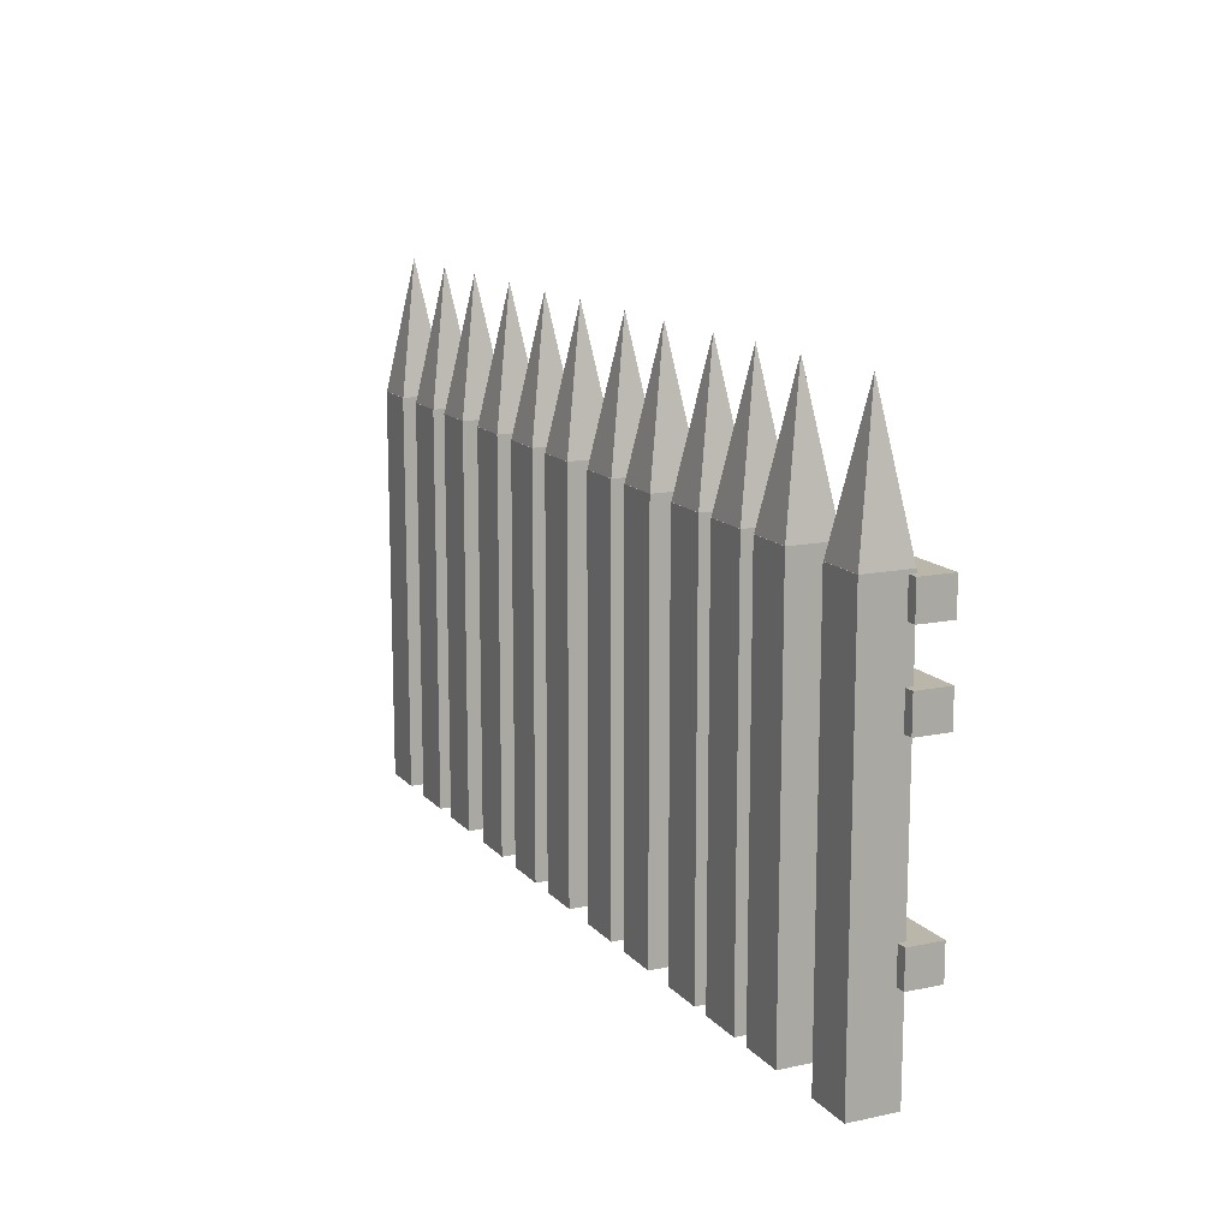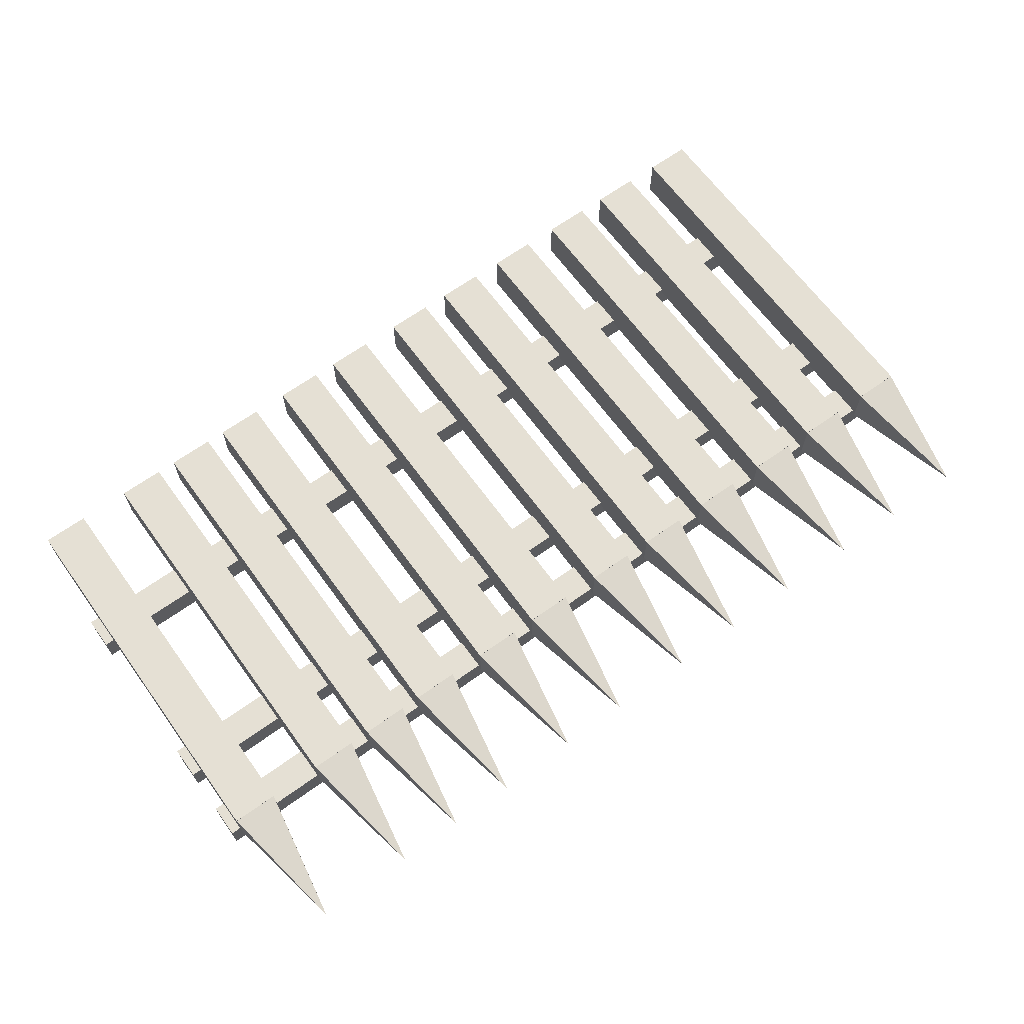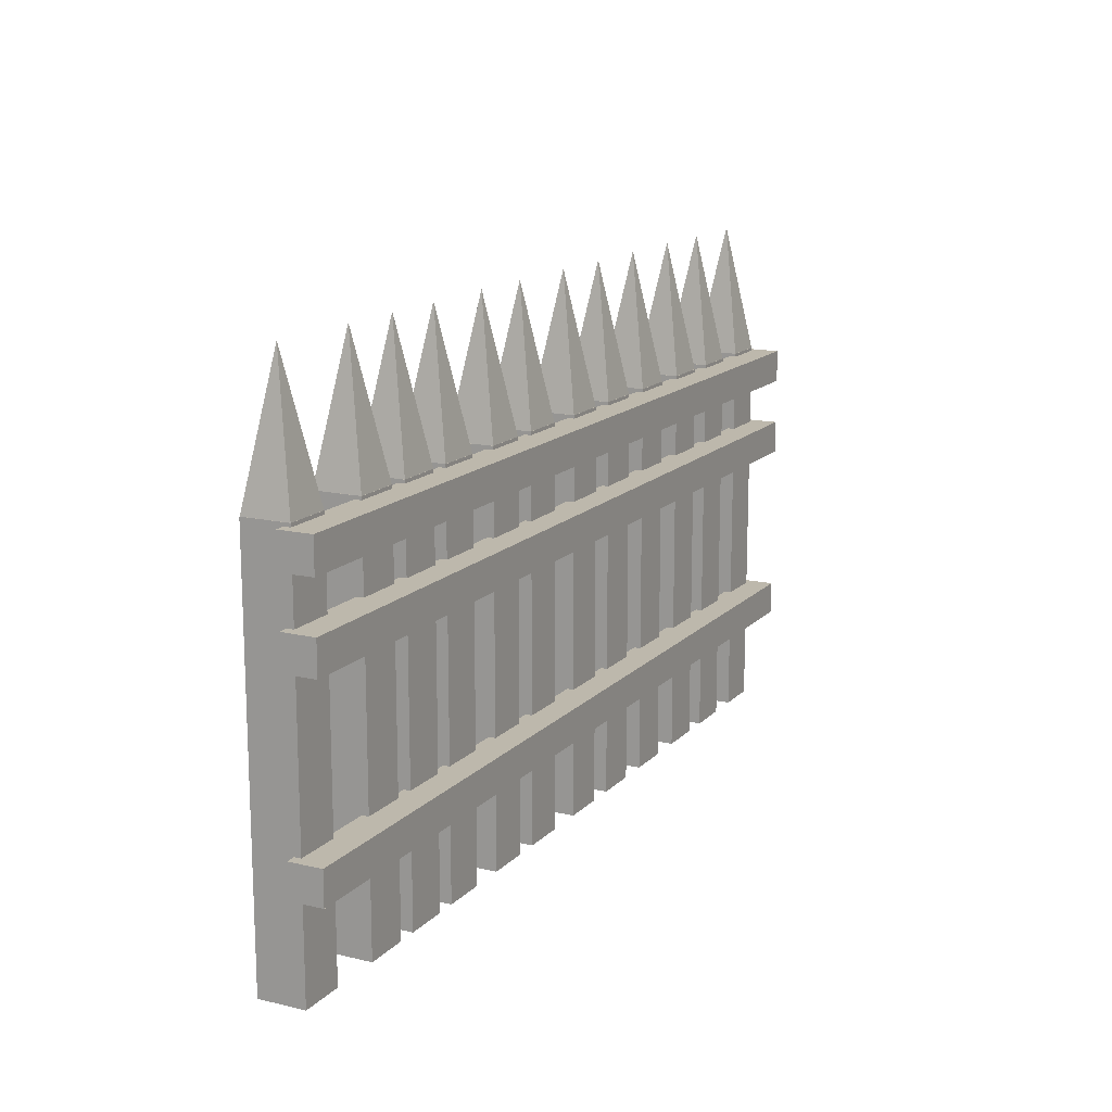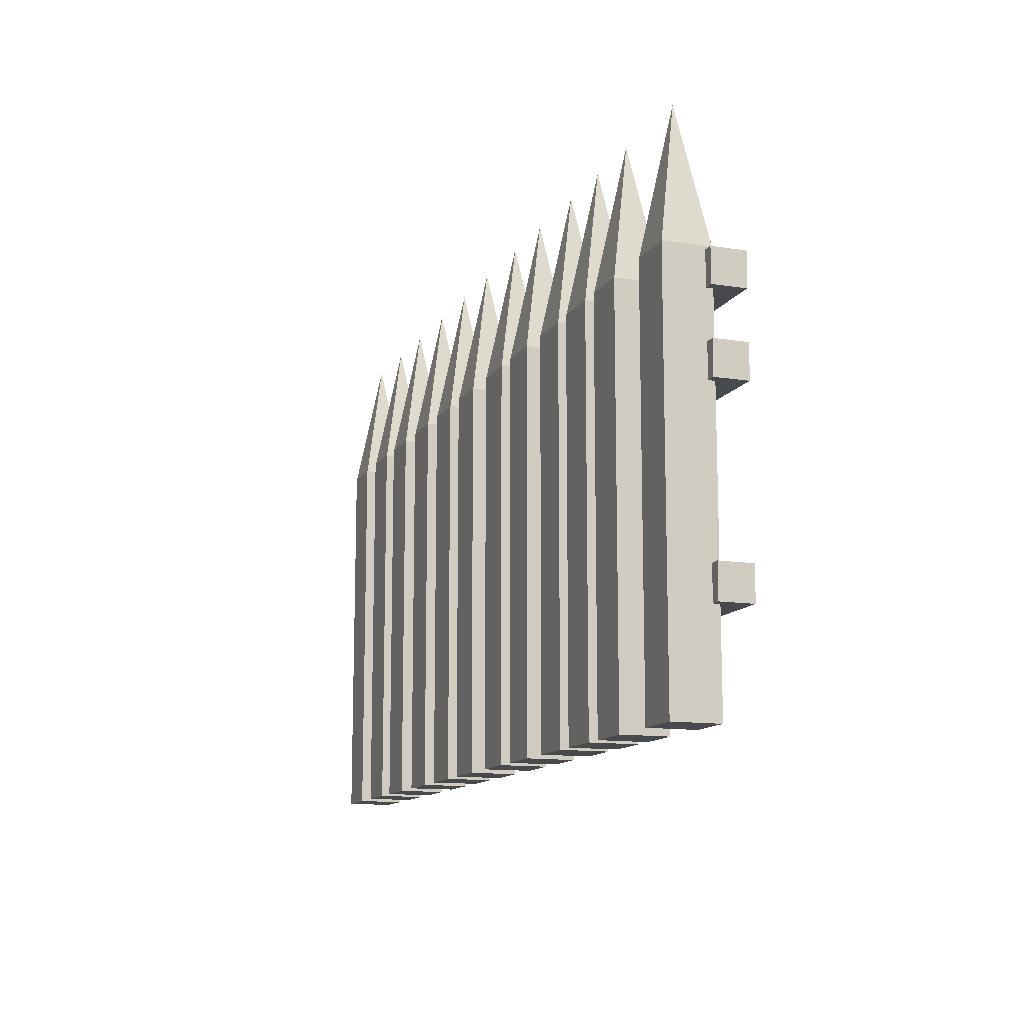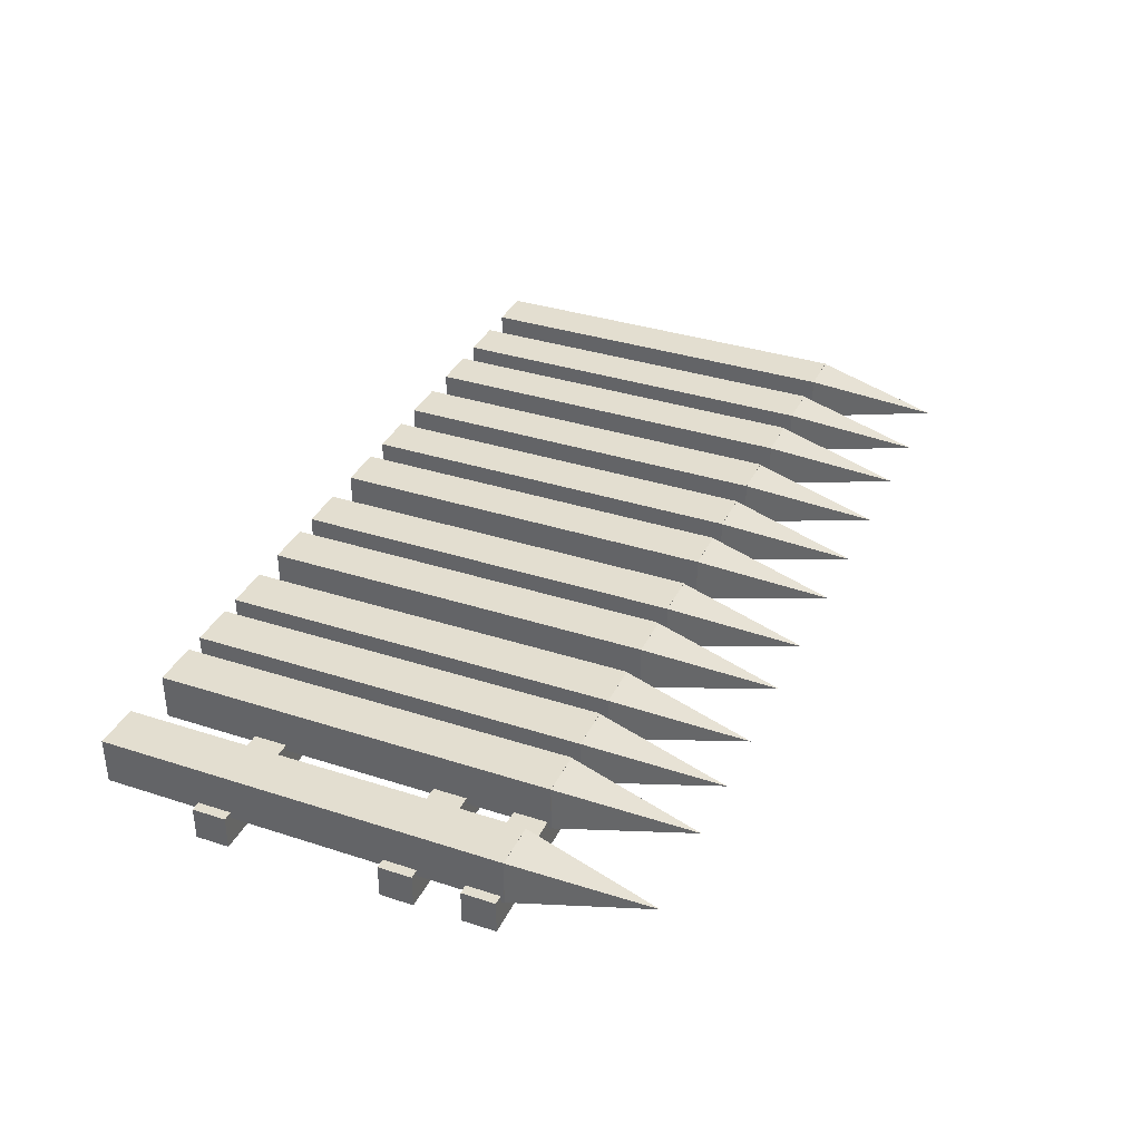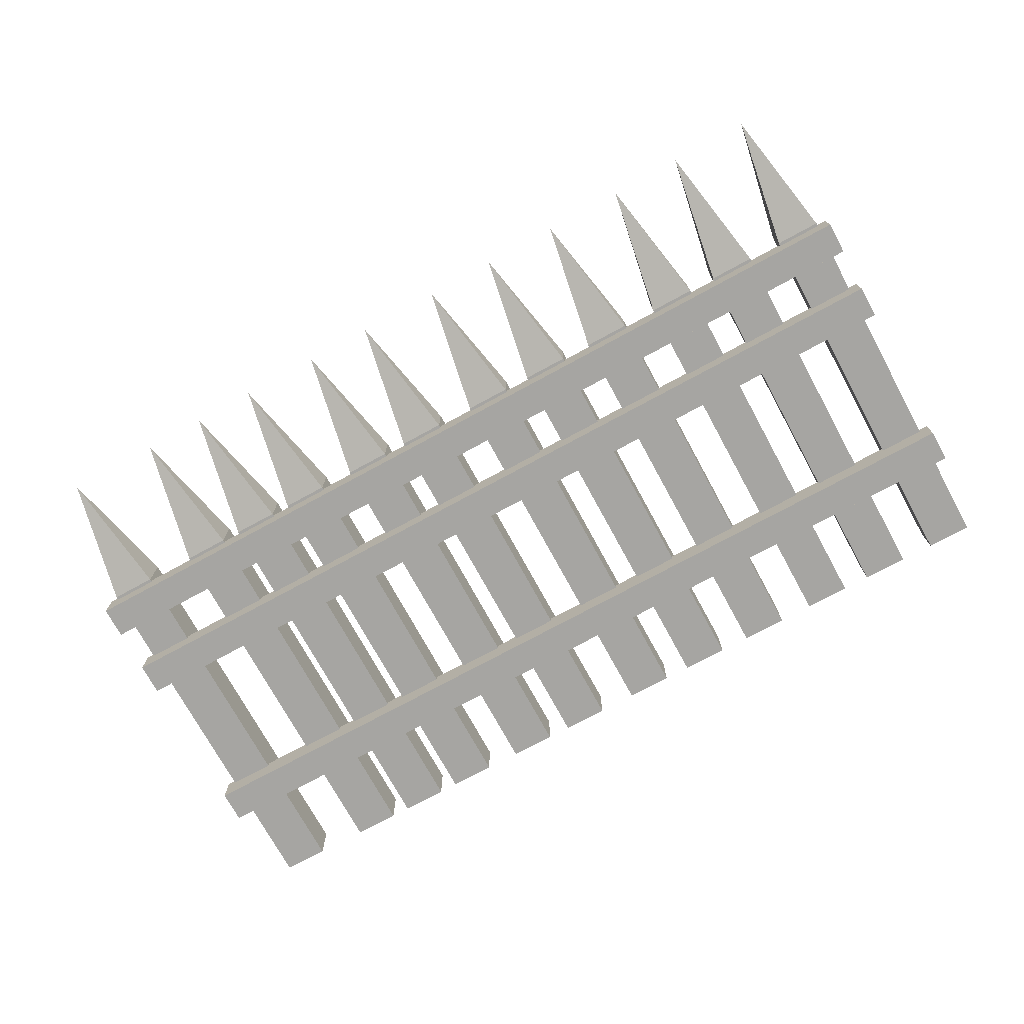
<metadata>
{"format":"obj","ext":"obj","renderer":"f3d","projection":"perspective","resolution":1024,"background":"white","views":[{"elev":13.8,"azim":64.6,"up":"+Y"},{"elev":65.7,"azim":144.1,"up":"+Z"},{"elev":14.7,"azim":117.1,"up":"+Y"},{"elev":-12.5,"azim":69.7,"up":"+Y"},{"elev":35.8,"azim":113.1,"up":"+Z"},{"elev":-73.8,"azim":-151.4,"up":"+Z"}]}
</metadata>
<code>
o 立方体.002
v -7 -0.25 0.25
v -7 0.25 0.25
v -7 -0.25 -0.25
v -7 0.25 -0.25
v 7 -0.25 0.25
v 7 0.25 0.25
v 7 -0.25 -0.25
v 7 0.25 -0.25
v -7 3.75 0.25
v -7 4.25 0.25
v -7 3.75 -0.25
v -7 4.25 -0.25
v 7 3.75 0.25
v 7 4.25 0.25
v 7 3.75 -0.25
v 7 4.25 -0.25
v -7 2.55 0.25
v -7 3.05 0.25
v -7 2.55 -0.25
v -7 3.05 -0.25
v 7 2.55 0.25
v 7 3.05 0.25
v 7 2.55 -0.25
v 7 3.05 -0.25
v 6.15 -1.7 0.85
v 6.15 4.3 0.85
v 6.15 -1.7 0.15
v 6.15 4.3 0.15
v 6.85 -1.7 0.85
v 6.85 4.3 0.85
v 6.85 -1.7 0.15
v 6.85 4.3 0.15
v 6.154 4.3 0.1535
v 6.846 4.3 0.1535
v 6.846 4.3 0.8465
v 6.154 4.3 0.8465
v 6.5 6.3 0.5
v -2.08 -1.7 0.85
v -2.08 4.3 0.85
v -2.08 -1.7 0.15
v -2.08 4.3 0.15
v -1.38 -1.7 0.85
v -1.38 4.3 0.85
v -1.38 -1.7 0.15
v -1.38 4.3 0.15
v -2.076 4.3 0.1535
v -1.384 4.3 0.1535
v -1.384 4.3 0.8465
v -2.076 4.3 0.8465
v -1.73 6.3 0.5
v 1.4 -1.7 0.85
v 1.4 4.3 0.85
v 1.4 -1.7 0.15
v 1.4 4.3 0.15
v 2.1 -1.7 0.85
v 2.1 4.3 0.85
v 2.1 -1.7 0.15
v 2.1 4.3 0.15
v 1.404 4.3 0.1535
v 2.096 4.3 0.1535
v 2.096 4.3 0.8465
v 1.404 4.3 0.8465
v 1.75 6.3 0.5
v -6.85 -1.7 0.85
v -6.85 4.3 0.85
v -6.85 -1.7 0.15
v -6.85 4.3 0.15
v -6.15 -1.7 0.85
v -6.15 4.3 0.85
v -6.15 -1.7 0.15
v -6.15 4.3 0.15
v -6.846 4.3 0.1535
v -6.154 4.3 0.1535
v -6.154 4.3 0.8465
v -6.846 4.3 0.8465
v -6.5 6.3 0.5
v 0.332 -1.7 0.85
v 0.332 4.3 0.85
v 0.332 -1.7 0.15
v 0.332 4.3 0.15
v 1.032 -1.7 0.85
v 1.032 4.3 0.85
v 1.032 -1.7 0.15
v 1.032 4.3 0.15
v 0.3356 4.3 0.1535
v 1.029 4.3 0.1535
v 1.029 4.3 0.8465
v 0.3356 4.3 0.8465
v 0.682 6.3 0.5
v -0.9669 -1.7 0.85
v -0.9669 4.3 0.85
v -0.9669 -1.7 0.15
v -0.9669 4.3 0.15
v -0.2669 -1.7 0.85
v -0.2669 4.3 0.85
v -0.2669 -1.7 0.15
v -0.2669 4.3 0.15
v -0.9634 4.3 0.1535
v -0.2704 4.3 0.1535
v -0.2704 4.3 0.8465
v -0.9634 4.3 0.8465
v -0.6169 6.3 0.5
v 3.65 -1.7 0.85
v 3.65 4.3 0.85
v 3.65 -1.7 0.15
v 3.65 4.3 0.15
v 4.35 -1.7 0.85
v 4.35 4.3 0.85
v 4.35 -1.7 0.15
v 4.35 4.3 0.15
v 3.654 4.3 0.1535
v 4.346 4.3 0.1535
v 4.346 4.3 0.8465
v 3.654 4.3 0.8465
v 4 6.3 0.5
v 4.65 -1.7 0.85
v 4.65 4.3 0.85
v 4.65 -1.7 0.15
v 4.65 4.3 0.15
v 5.35 -1.7 0.85
v 5.35 4.3 0.85
v 5.35 -1.7 0.15
v 5.35 4.3 0.15
v 4.654 4.3 0.1535
v 5.346 4.3 0.1535
v 5.346 4.3 0.8465
v 4.654 4.3 0.8465
v 5 6.3 0.5
v 2.65 -1.7 0.85
v 2.65 4.3 0.85
v 2.65 -1.7 0.15
v 2.65 4.3 0.15
v 3.35 -1.7 0.85
v 3.35 4.3 0.85
v 3.35 -1.7 0.15
v 3.35 4.3 0.15
v 2.654 4.3 0.1535
v 3.346 4.3 0.1535
v 3.346 4.3 0.8465
v 2.654 4.3 0.8465
v 3 6.3 0.5
v -4.498 -1.7 0.85
v -4.498 4.3 0.85
v -4.498 -1.7 0.15
v -4.498 4.3 0.15
v -3.798 -1.7 0.85
v -3.798 4.3 0.85
v -3.798 -1.7 0.15
v -3.798 4.3 0.15
v -4.494 4.3 0.1535
v -3.801 4.3 0.1535
v -3.801 4.3 0.8465
v -4.494 4.3 0.8465
v -4.148 6.3 0.5
v -3.259 -1.7 0.85
v -3.259 4.3 0.85
v -3.259 -1.7 0.15
v -3.259 4.3 0.15
v -2.559 -1.7 0.85
v -2.559 4.3 0.85
v -2.559 -1.7 0.15
v -2.559 4.3 0.15
v -3.255 4.3 0.1535
v -2.562 4.3 0.1535
v -2.562 4.3 0.8465
v -3.255 4.3 0.8465
v -2.909 6.3 0.5
v -5.624 -1.7 0.85
v -5.624 4.3 0.85
v -5.624 -1.7 0.15
v -5.624 4.3 0.15
v -4.924 -1.7 0.85
v -4.924 4.3 0.85
v -4.924 -1.7 0.15
v -4.924 4.3 0.15
v -5.621 4.3 0.1535
v -4.928 4.3 0.1535
v -4.928 4.3 0.8465
v -5.621 4.3 0.8465
v -5.274 6.3 0.5
f 1 2 4 3
f 3 4 8 7
f 7 8 6 5
f 5 6 2 1
f 3 7 5 1
f 8 4 2 6
f 9 10 12 11
f 11 12 16 15
f 15 16 14 13
f 13 14 10 9
f 11 15 13 9
f 16 12 10 14
f 17 18 20 19
f 19 20 24 23
f 23 24 22 21
f 21 22 18 17
f 19 23 21 17
f 24 20 18 22
f 26 27 25
f 28 31 27
f 32 29 31
f 30 25 29
f 31 25 27
f 28 30 32
f 33 37 34
f 34 37 35
f 34 36 33
f 35 37 36
f 36 37 33
f 39 40 38
f 41 44 40
f 45 42 44
f 43 38 42
f 44 38 40
f 41 43 45
f 46 50 47
f 47 50 48
f 47 49 46
f 48 50 49
f 49 50 46
f 52 53 51
f 54 57 53
f 58 55 57
f 56 51 55
f 57 51 53
f 54 56 58
f 59 63 60
f 60 63 61
f 60 62 59
f 61 63 62
f 62 63 59
f 65 66 64
f 67 70 66
f 71 68 70
f 69 64 68
f 70 64 66
f 67 69 71
f 72 76 73
f 73 76 74
f 72 74 75
f 74 76 75
f 75 76 72
f 78 79 77
f 80 83 79
f 84 81 83
f 82 77 81
f 83 77 79
f 80 82 84
f 85 89 86
f 86 89 87
f 86 88 85
f 87 89 88
f 88 89 85
f 91 92 90
f 93 96 92
f 97 94 96
f 95 90 94
f 96 90 92
f 93 95 97
f 98 102 99
f 99 102 100
f 99 101 98
f 100 102 101
f 101 102 98
f 104 105 103
f 106 109 105
f 110 107 109
f 108 103 107
f 109 103 105
f 106 108 110
f 111 115 112
f 112 115 113
f 112 114 111
f 113 115 114
f 114 115 111
f 117 118 116
f 119 122 118
f 123 120 122
f 121 116 120
f 122 116 118
f 119 121 123
f 124 128 125
f 125 128 126
f 125 127 124
f 126 128 127
f 127 128 124
f 130 131 129
f 132 135 131
f 136 133 135
f 134 129 133
f 135 129 131
f 132 134 136
f 137 141 138
f 138 141 139
f 138 140 137
f 139 141 140
f 140 141 137
f 143 144 142
f 145 148 144
f 149 146 148
f 147 142 146
f 148 142 144
f 145 147 149
f 150 154 151
f 151 154 152
f 151 153 150
f 152 154 153
f 153 154 150
f 156 157 155
f 158 161 157
f 162 159 161
f 160 155 159
f 161 155 157
f 158 160 162
f 163 167 164
f 164 167 165
f 164 166 163
f 165 167 166
f 166 167 163
f 169 170 168
f 171 174 170
f 175 172 174
f 173 168 172
f 174 168 170
f 171 173 175
f 176 180 177
f 177 180 178
f 177 179 176
f 178 180 179
f 179 180 176
f 26 28 27
f 28 32 31
f 32 30 29
f 30 26 25
f 31 29 25
f 28 26 30
f 34 35 36
f 39 41 40
f 41 45 44
f 45 43 42
f 43 39 38
f 44 42 38
f 41 39 43
f 47 48 49
f 52 54 53
f 54 58 57
f 58 56 55
f 56 52 51
f 57 55 51
f 54 52 56
f 60 61 62
f 65 67 66
f 67 71 70
f 71 69 68
f 69 65 64
f 70 68 64
f 67 65 69
f 72 73 74
f 78 80 79
f 80 84 83
f 84 82 81
f 82 78 77
f 83 81 77
f 80 78 82
f 86 87 88
f 91 93 92
f 93 97 96
f 97 95 94
f 95 91 90
f 96 94 90
f 93 91 95
f 99 100 101
f 104 106 105
f 106 110 109
f 110 108 107
f 108 104 103
f 109 107 103
f 106 104 108
f 112 113 114
f 117 119 118
f 119 123 122
f 123 121 120
f 121 117 116
f 122 120 116
f 119 117 121
f 125 126 127
f 130 132 131
f 132 136 135
f 136 134 133
f 134 130 129
f 135 133 129
f 132 130 134
f 138 139 140
f 143 145 144
f 145 149 148
f 149 147 146
f 147 143 142
f 148 146 142
f 145 143 147
f 151 152 153
f 156 158 157
f 158 162 161
f 162 160 159
f 160 156 155
f 161 159 155
f 158 156 160
f 164 165 166
f 169 171 170
f 171 175 174
f 175 173 172
f 173 169 168
f 174 172 168
f 171 169 173
f 177 178 179

</code>
